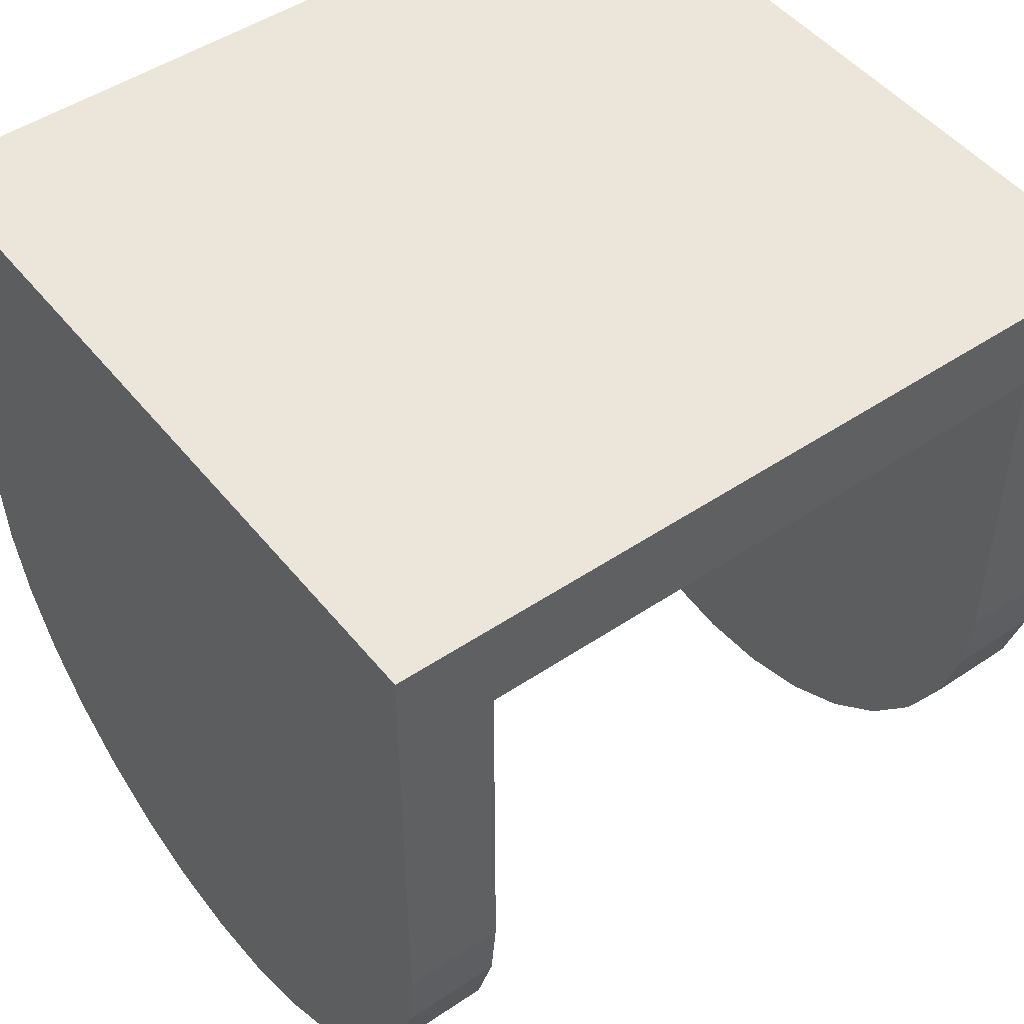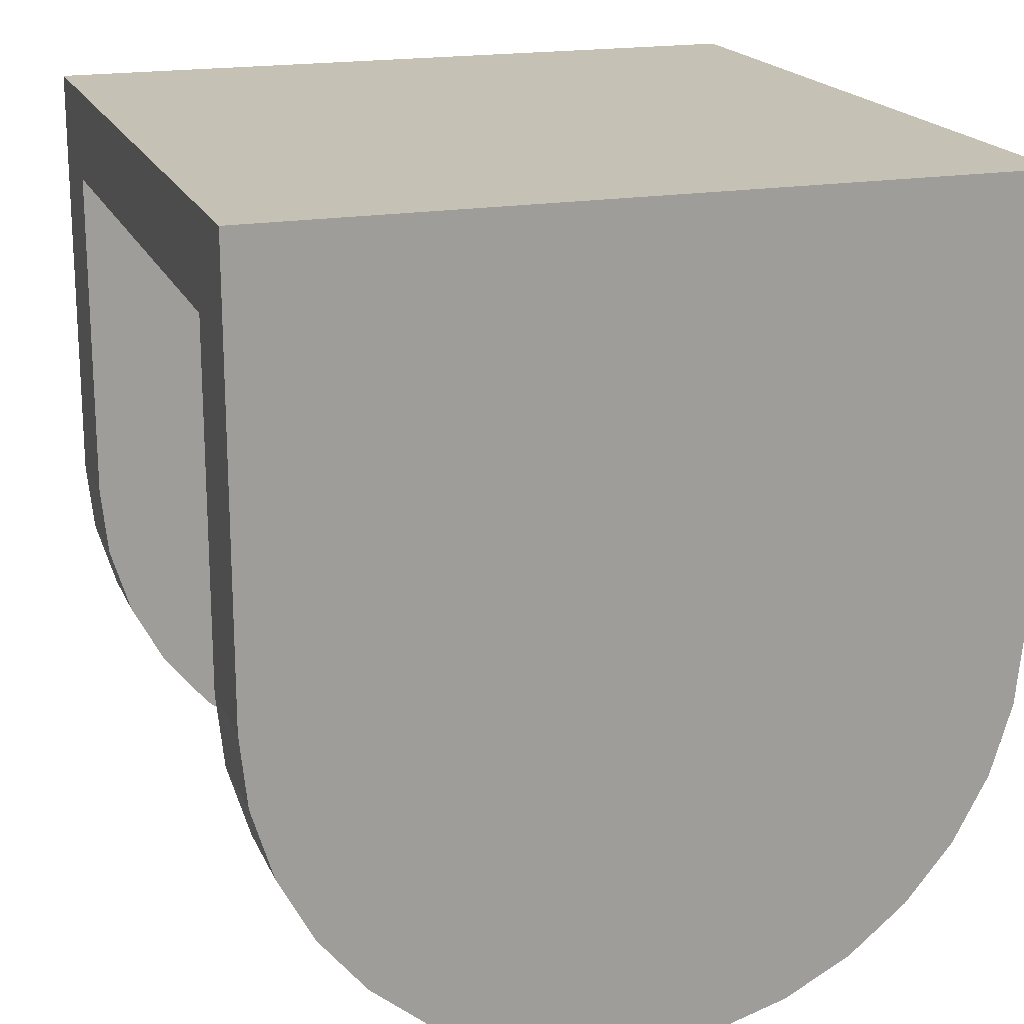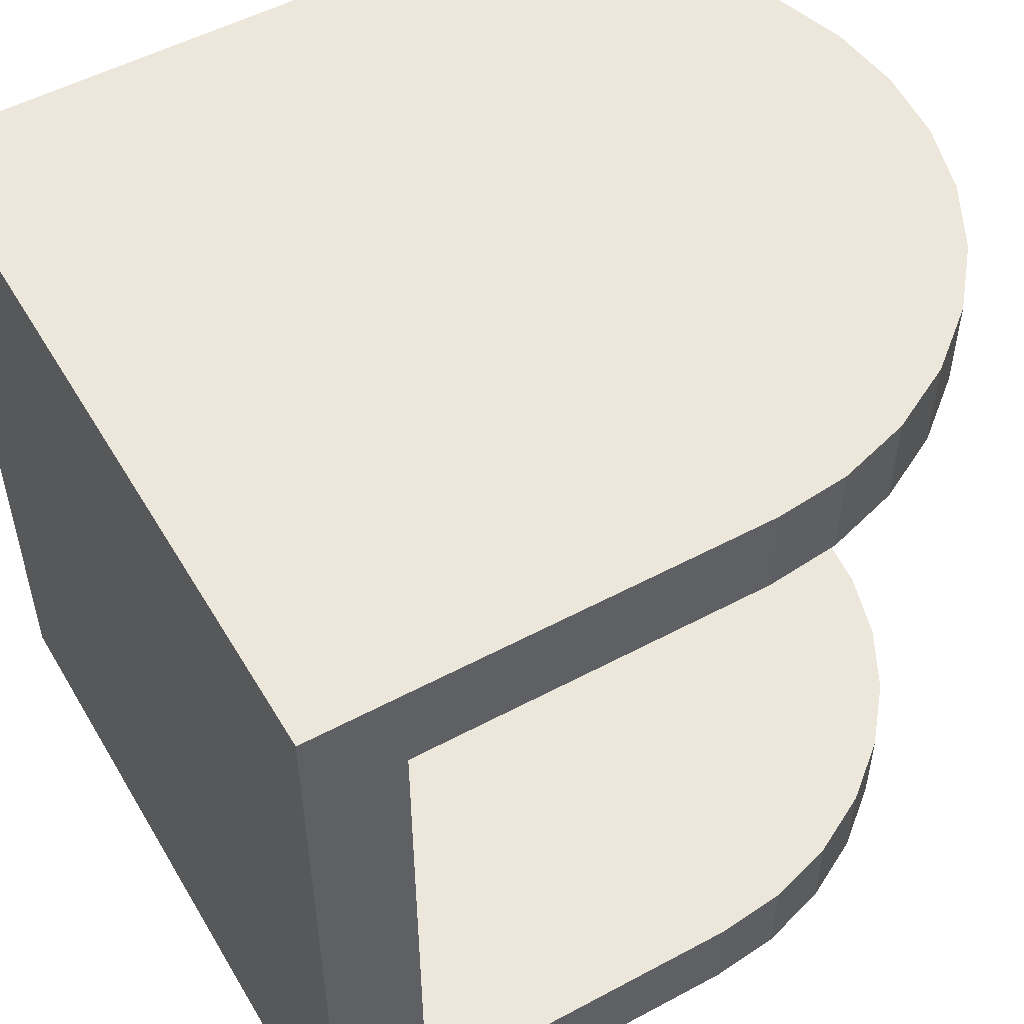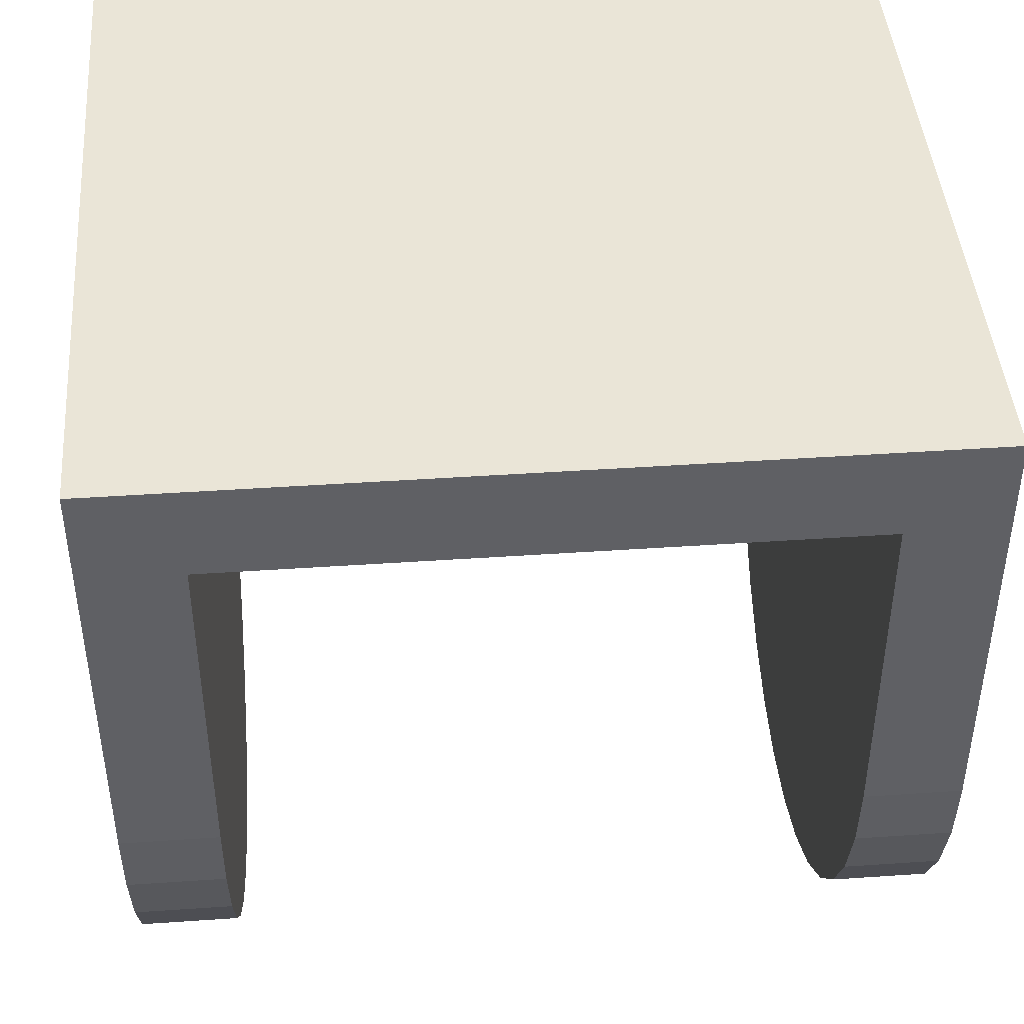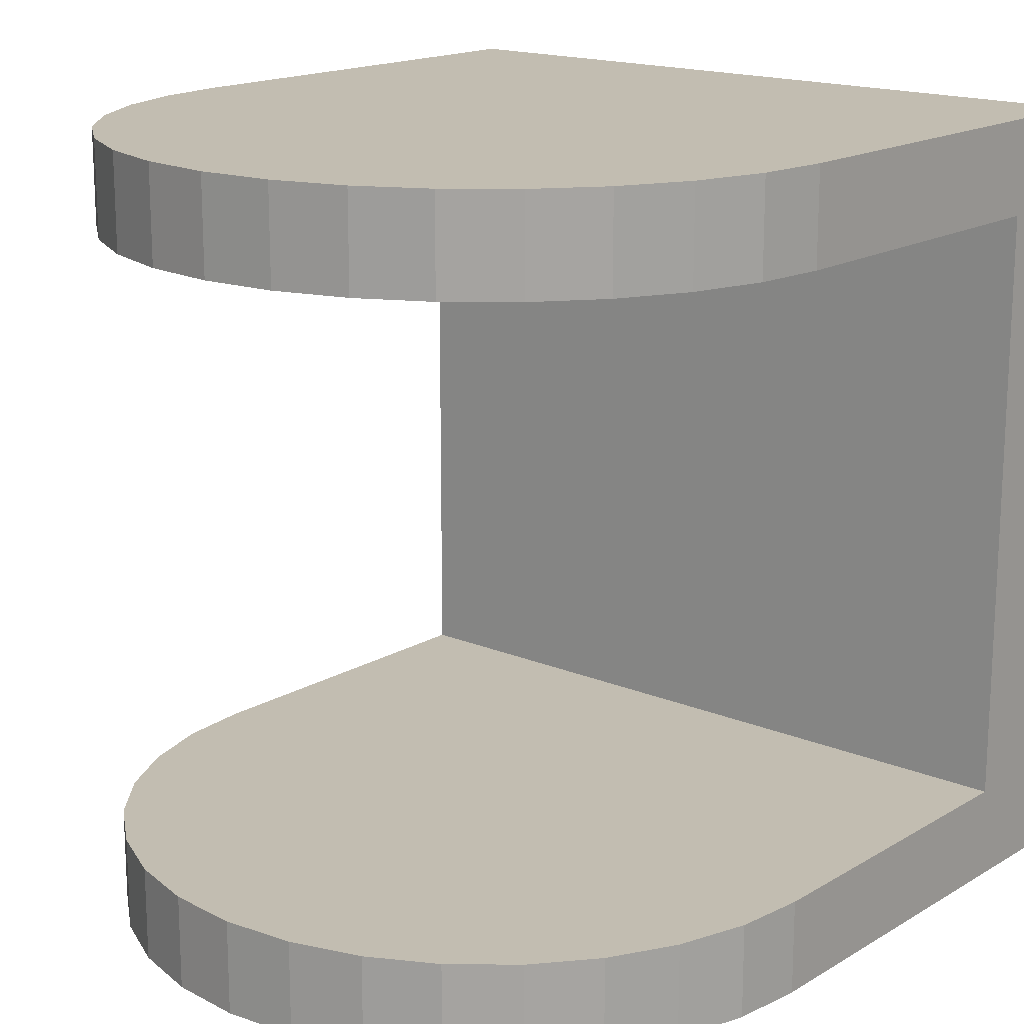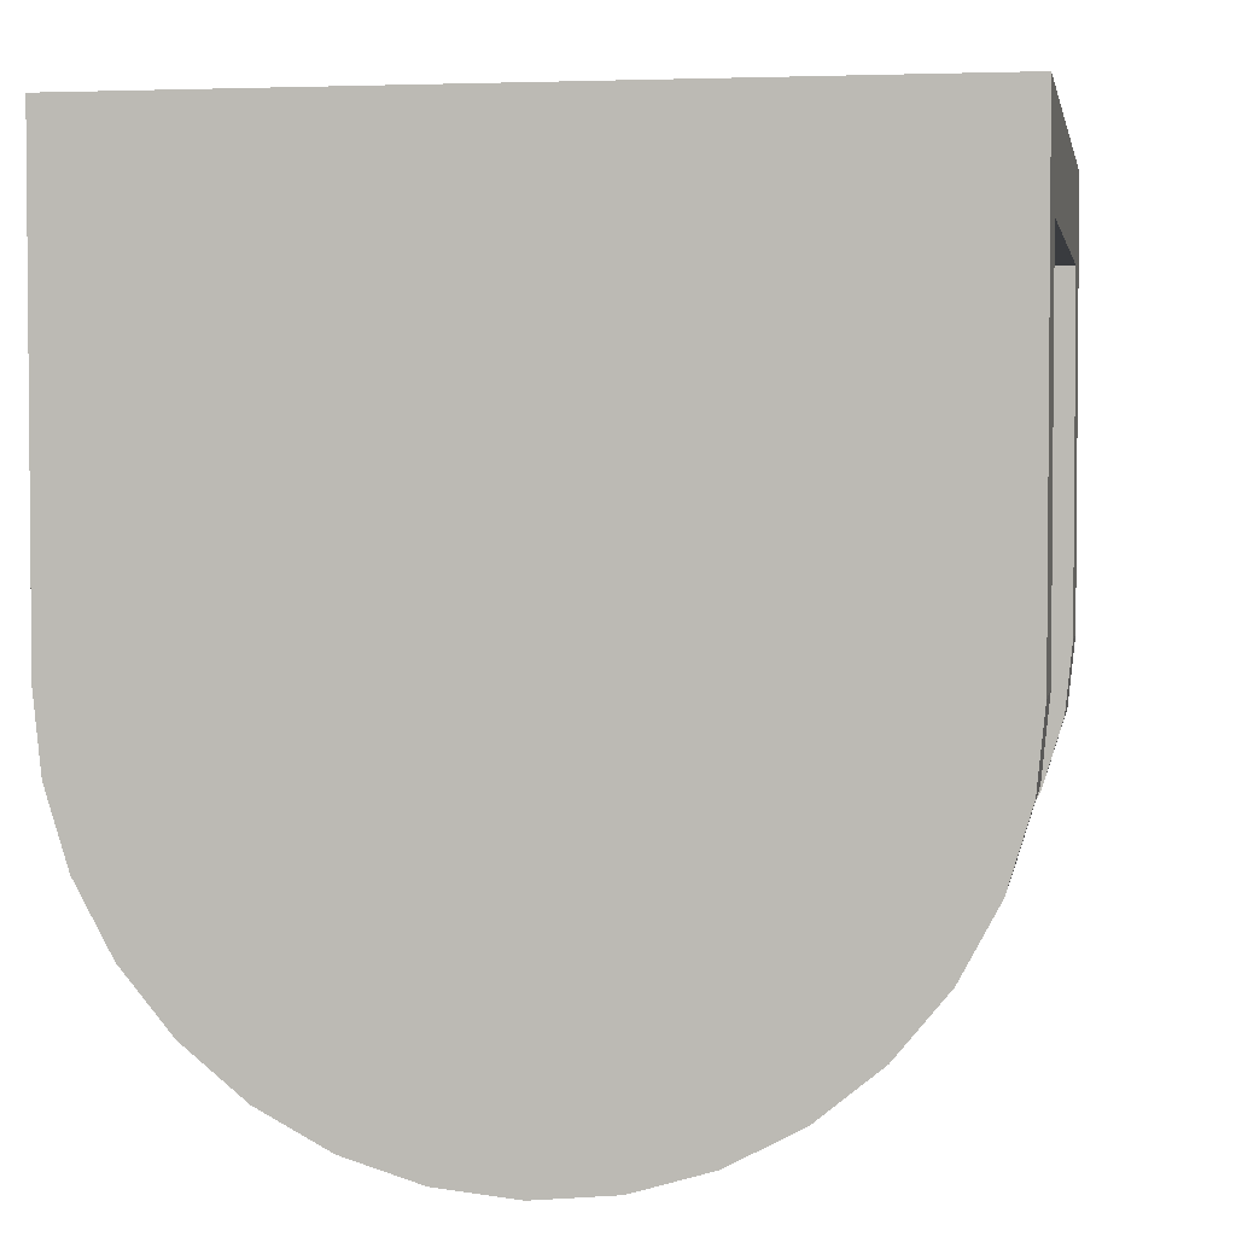
<metadata>
{"format":"obj","ext":"obj","renderer":"f3d","projection":"perspective","resolution":1024,"background":"white","views":[{"elev":48.5,"azim":53.1,"up":"+Y"},{"elev":18.7,"azim":161.7,"up":"+Y"},{"elev":52.4,"azim":-120.0,"up":"+Z"},{"elev":44.0,"azim":85.4,"up":"+Y"},{"elev":16.8,"azim":40.3,"up":"+Z"},{"elev":3.1,"azim":9.9,"up":"+Y"}]}
</metadata>
<code>
o arm5
v -0.04 0 -0.042
v -0.04 0.0468 -0.042
v 0.04 0.0468 -0.042
v 0.04 0 -0.042
v 0.03923 -0.007572 -0.042
v 0.03696 -0.01508 -0.042
v 0.03326 -0.02199 -0.042
v 0.02828 -0.02805 -0.042
v 0.02222 -0.03303 -0.042
v 0.01531 -0.03672 -0.042
v 0.007804 -0.039 -0.042
v -0 -0.03977 -0.042
v -0.007804 -0.039 -0.042
v -0.01531 -0.03672 -0.042
v -0.02222 -0.03303 -0.042
v -0.02828 -0.02805 -0.042
v -0.03326 -0.02199 -0.042
v -0.03696 -0.01508 -0.042
v -0.03923 -0.007572 -0.042
v -0.04 0.0468 0
v 0.04 0.0468 -0
v -0.04 0 0.042
v 0.04 0 0.042
v 0.04 0.0468 0.042
v -0.04 0.0468 0.042
v 0.03696 -0.01508 0.042
v 0.03923 -0.007572 0.042
v -0.03923 -0.007572 0.042
v -0.03696 -0.01508 0.042
v -0.03326 -0.02199 0.042
v -0.02828 -0.02805 0.042
v -0.02222 -0.03303 0.042
v -0.01531 -0.03672 0.042
v -0.007804 -0.039 0.042
v 0 -0.03977 0.042
v 0.007804 -0.039 0.042
v 0.01531 -0.03672 0.042
v 0.02222 -0.03303 0.042
v 0.02828 -0.02805 0.042
v 0.03326 -0.02199 0.042
v -0.04 0 -0.032
v 0.04 0 -0.032
v 0.04 0.0368 -0.032
v -0.04 0.0368 -0.032
v 0.03696 -0.01508 -0.032
v 0.03923 -0.007572 -0.032
v -0.03923 -0.007572 -0.032
v -0.03696 -0.01508 -0.032
v -0.03326 -0.02199 -0.032
v -0.02828 -0.02805 -0.032
v -0.02222 -0.03303 -0.032
v -0.01531 -0.03672 -0.032
v -0.007804 -0.039 -0.032
v -0 -0.03977 -0.032
v 0.007804 -0.039 -0.032
v 0.01531 -0.03672 -0.032
v 0.02222 -0.03303 -0.032
v 0.02828 -0.02805 -0.032
v 0.03326 -0.02199 -0.032
v 0.04 0.0368 -0
v -0.04 0.0368 0
v -0.04 0 0.032
v -0.04 0.0368 0.032
v 0.04 0.0368 0.032
v 0.04 0 0.032
v 0.03923 -0.007572 0.032
v 0.03696 -0.01508 0.032
v 0.03326 -0.02199 0.032
v 0.02828 -0.02805 0.032
v 0.02222 -0.03303 0.032
v 0.01531 -0.03672 0.032
v 0.007804 -0.039 0.032
v 0 -0.03977 0.032
v -0.007804 -0.039 0.032
v -0.01531 -0.03672 0.032
v -0.02222 -0.03303 0.032
v -0.02828 -0.02805 0.032
v -0.03326 -0.02199 0.032
v -0.03696 -0.01508 0.032
v -0.03923 -0.007572 0.032
f 1 2 3
f 1 3 4
f 4 5 6
f 6 7 8
f 8 9 10
f 10 11 12
f 12 13 14
f 14 15 16
f 16 17 18
f 18 19 1
f 1 4 6
f 6 8 10
f 10 12 14
f 14 16 18
f 18 1 6
f 6 10 14
f 6 14 18
f 2 20 21
f 2 21 3
f 22 23 24
f 22 24 25
f 26 27 23
f 23 22 28
f 28 29 30
f 30 31 32
f 32 33 34
f 34 35 36
f 36 37 38
f 38 39 40
f 40 26 23
f 23 28 30
f 30 32 34
f 34 36 38
f 38 40 23
f 23 30 34
f 23 34 38
f 25 24 21
f 25 21 20
f 41 42 43
f 41 43 44
f 45 46 42
f 42 41 47
f 47 48 49
f 49 50 51
f 51 52 53
f 53 54 55
f 55 56 57
f 57 58 59
f 59 45 42
f 42 47 49
f 49 51 53
f 53 55 57
f 57 59 42
f 42 49 53
f 42 53 57
f 44 43 60
f 44 60 61
f 62 63 64
f 62 64 65
f 65 66 67
f 67 68 69
f 69 70 71
f 71 72 73
f 73 74 75
f 75 76 77
f 77 78 79
f 79 80 62
f 62 65 67
f 67 69 71
f 71 73 75
f 75 77 79
f 79 62 67
f 67 71 75
f 67 75 79
f 63 61 60
f 63 60 64
f 20 2 44
f 20 44 61
f 2 1 41
f 2 41 44
f 4 3 43
f 4 43 42
f 1 19 47
f 1 47 41
f 5 4 42
f 5 42 46
f 12 11 55
f 12 55 54
f 11 10 56
f 11 56 55
f 10 9 57
f 10 57 56
f 9 8 58
f 9 58 57
f 8 7 59
f 8 59 58
f 7 6 45
f 7 45 59
f 6 5 46
f 6 46 45
f 13 12 54
f 13 54 53
f 14 13 53
f 14 53 52
f 15 14 52
f 15 52 51
f 16 15 51
f 16 51 50
f 17 16 50
f 17 50 49
f 18 17 49
f 18 49 48
f 19 18 48
f 19 48 47
f 3 21 60
f 3 60 43
f 25 20 61
f 25 61 63
f 22 25 63
f 22 63 62
f 24 23 65
f 24 65 64
f 28 22 62
f 28 62 80
f 23 27 66
f 23 66 65
f 36 35 73
f 36 73 72
f 37 36 72
f 37 72 71
f 38 37 71
f 38 71 70
f 39 38 70
f 39 70 69
f 40 39 69
f 40 69 68
f 26 40 68
f 26 68 67
f 27 26 67
f 27 67 66
f 35 34 74
f 35 74 73
f 34 33 75
f 34 75 74
f 33 32 76
f 33 76 75
f 32 31 77
f 32 77 76
f 31 30 78
f 31 78 77
f 30 29 79
f 30 79 78
f 29 28 80
f 29 80 79
f 21 24 64
f 21 64 60

</code>
